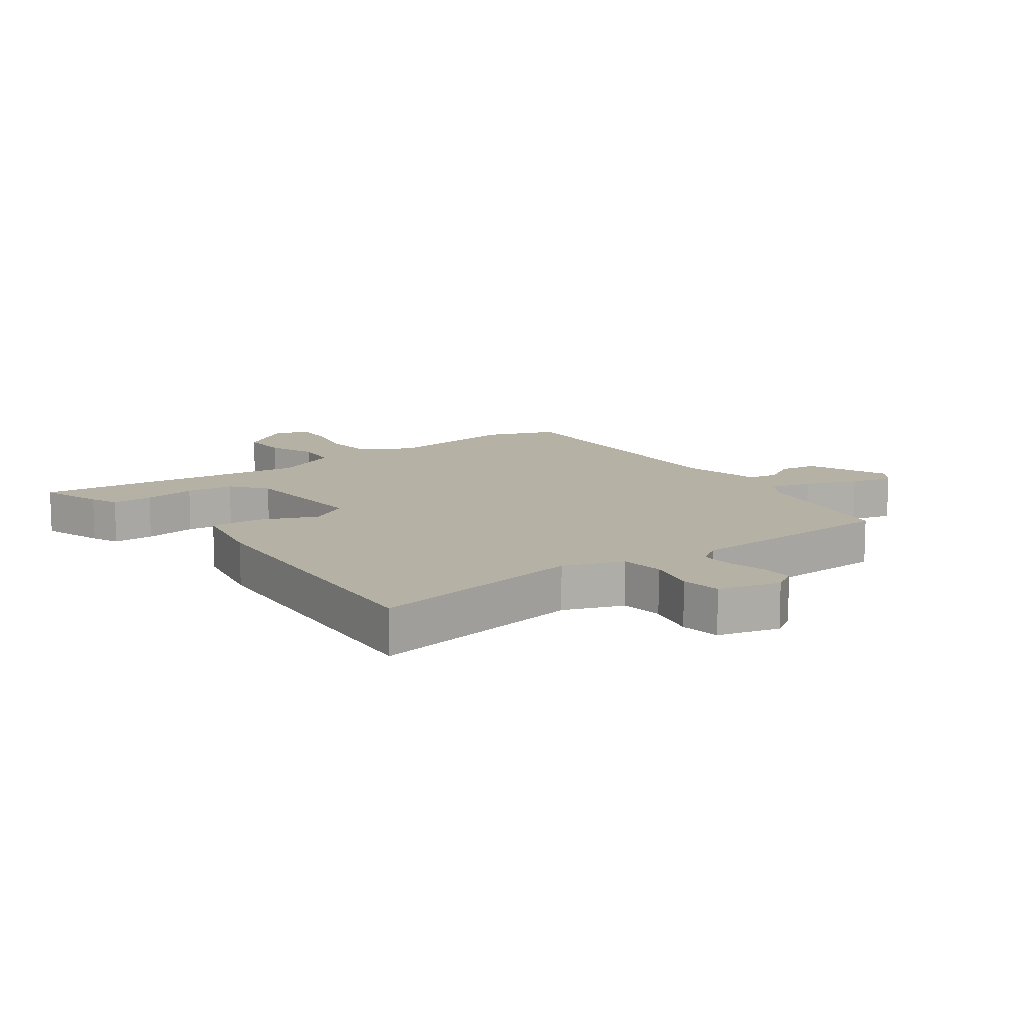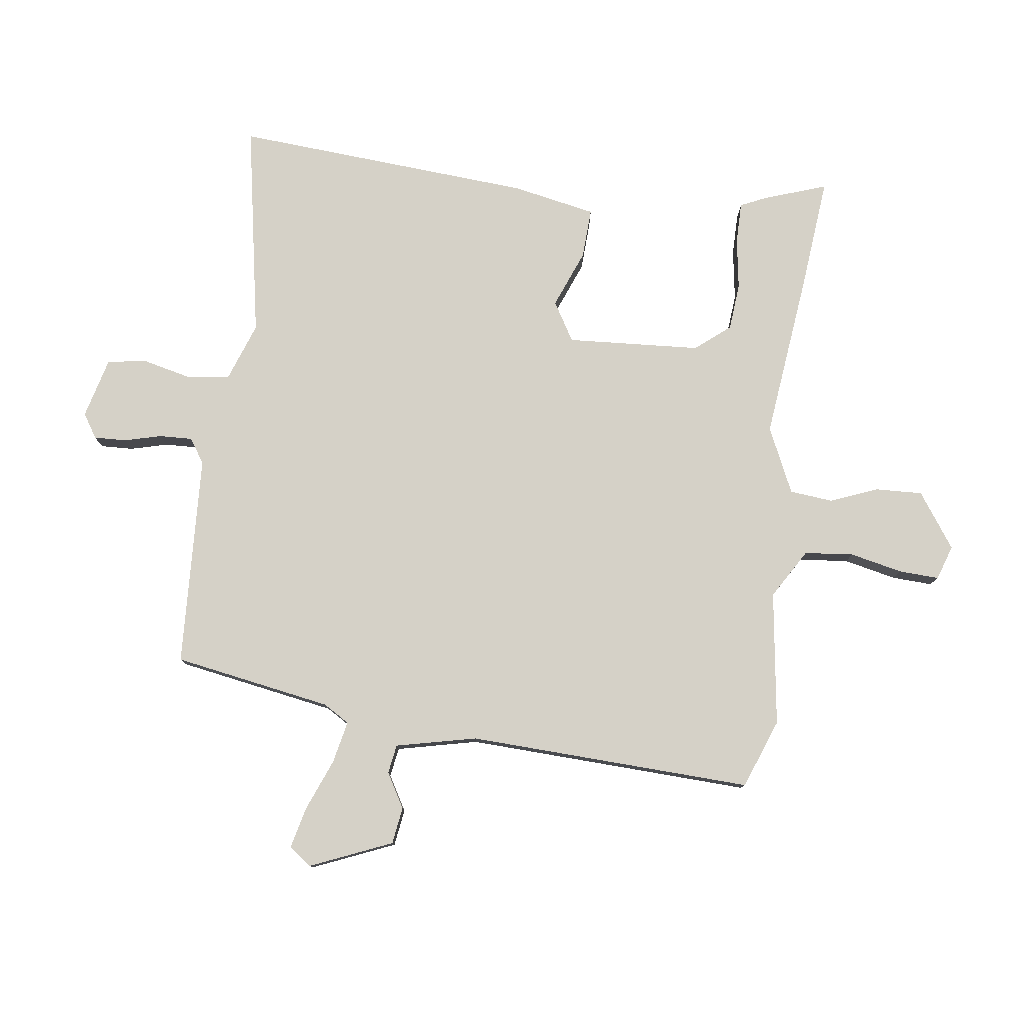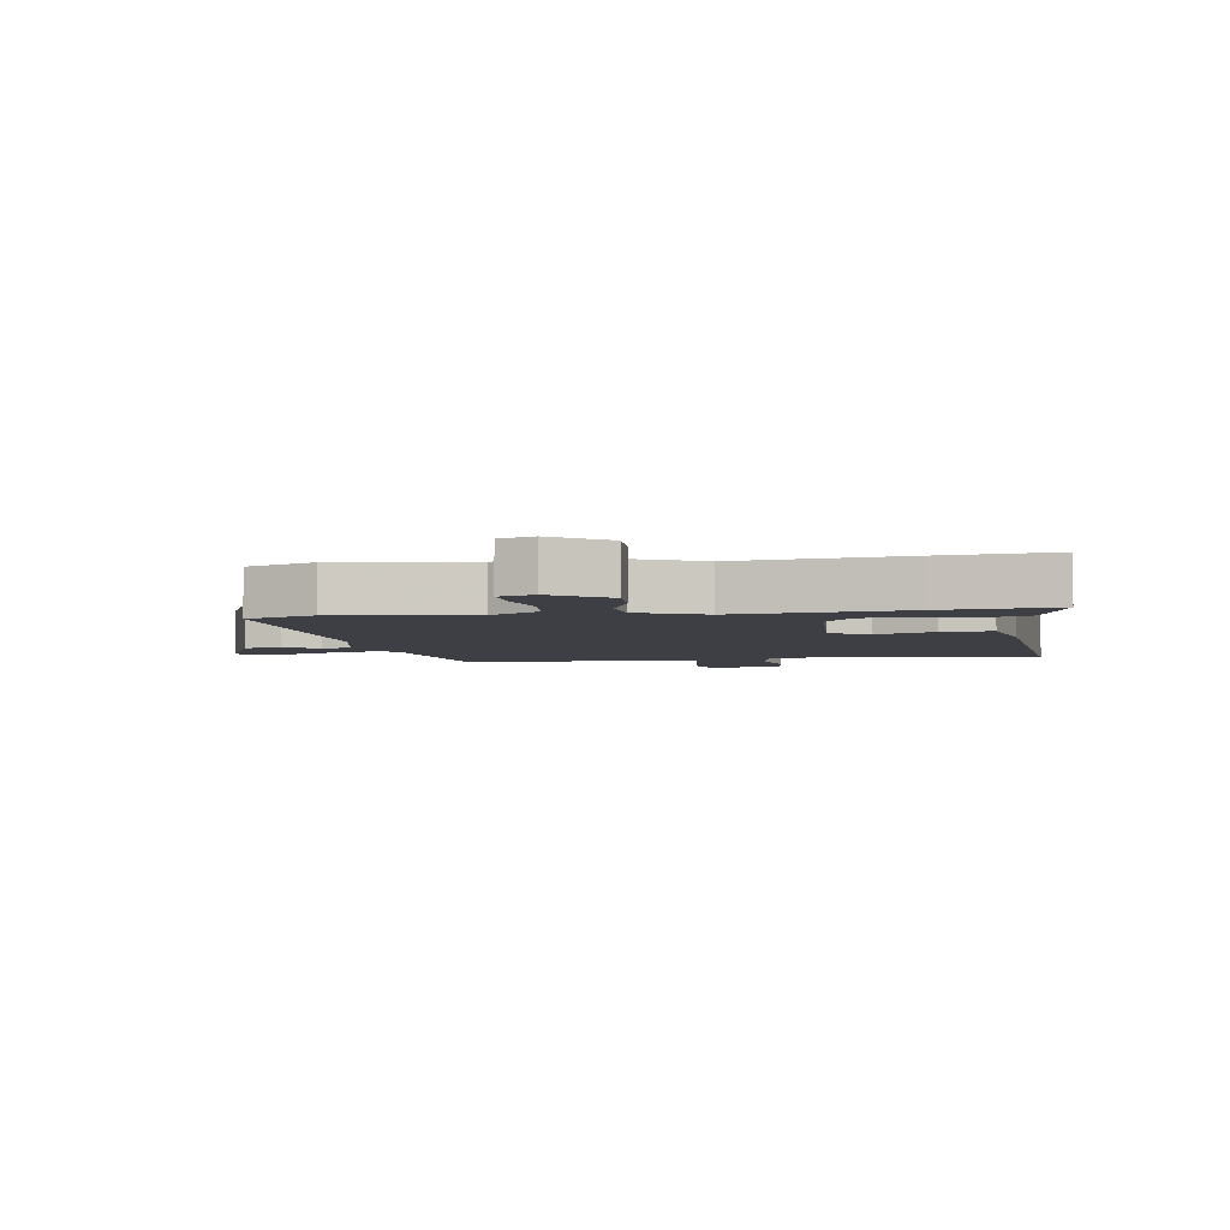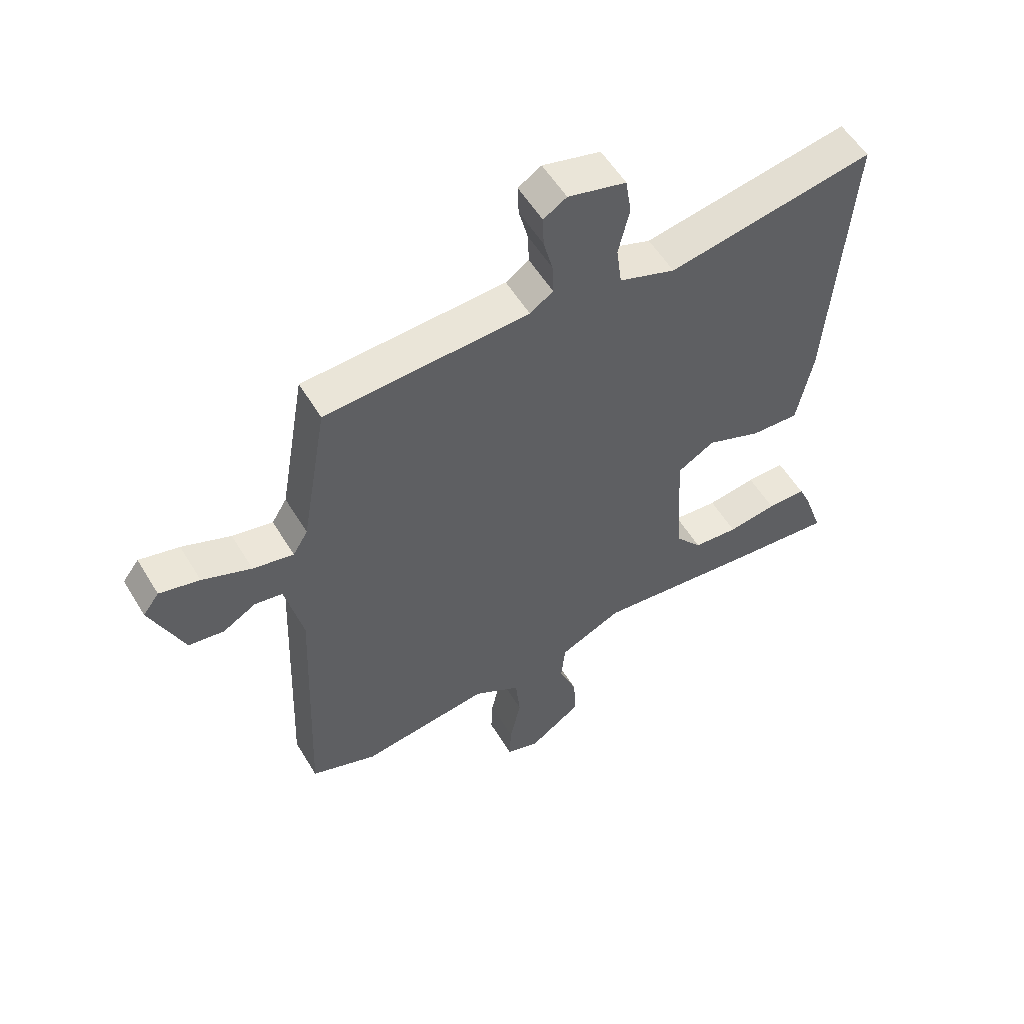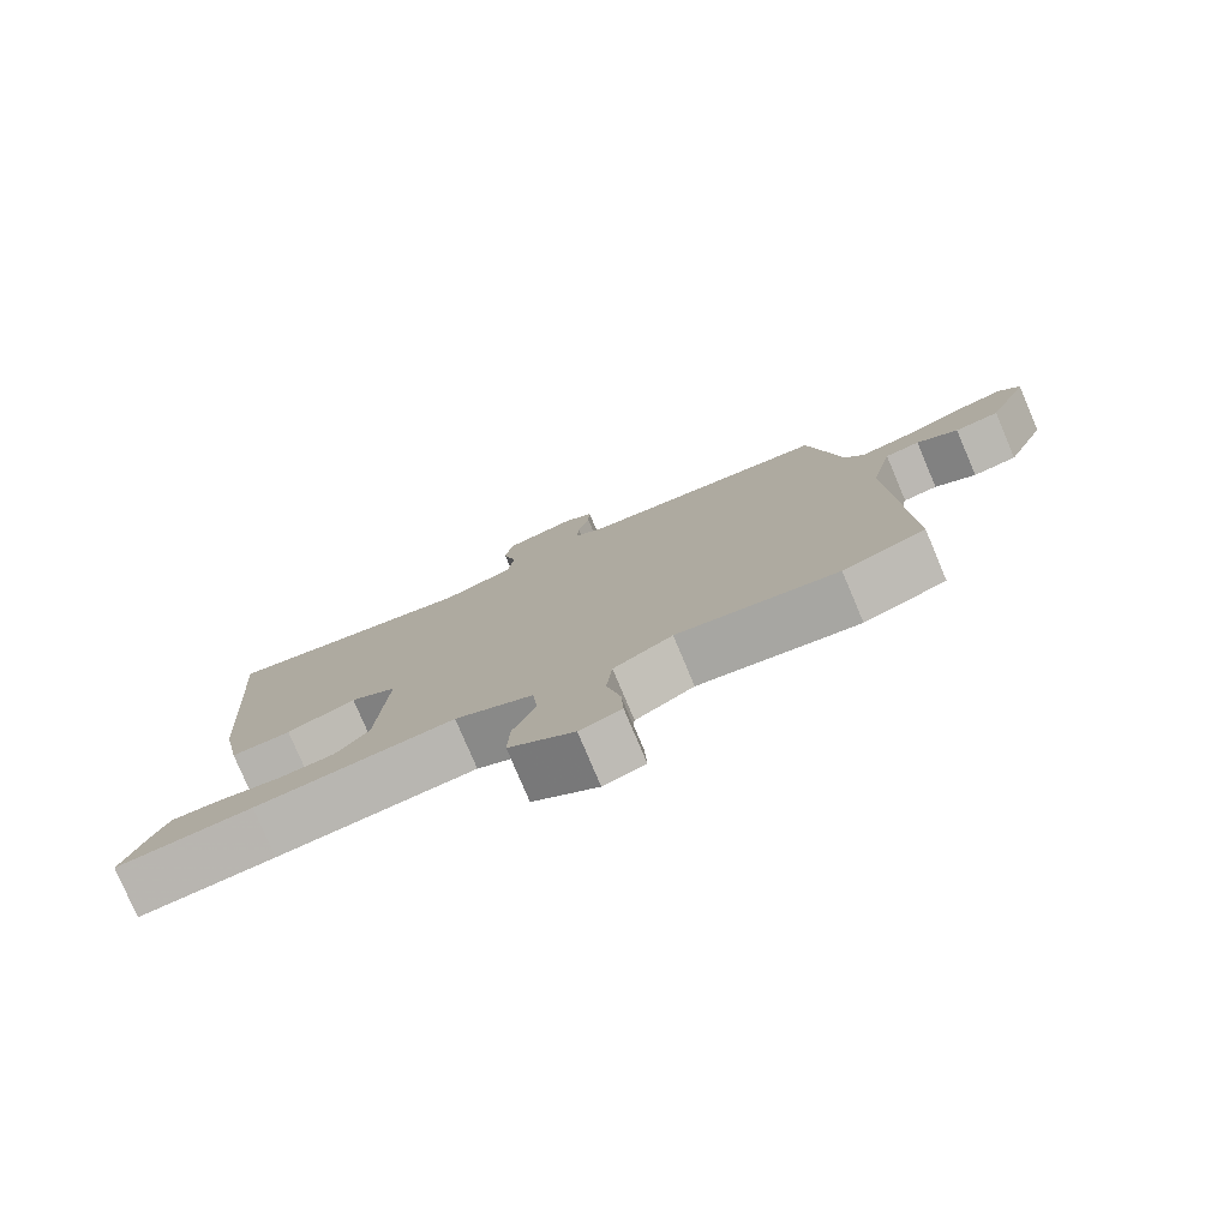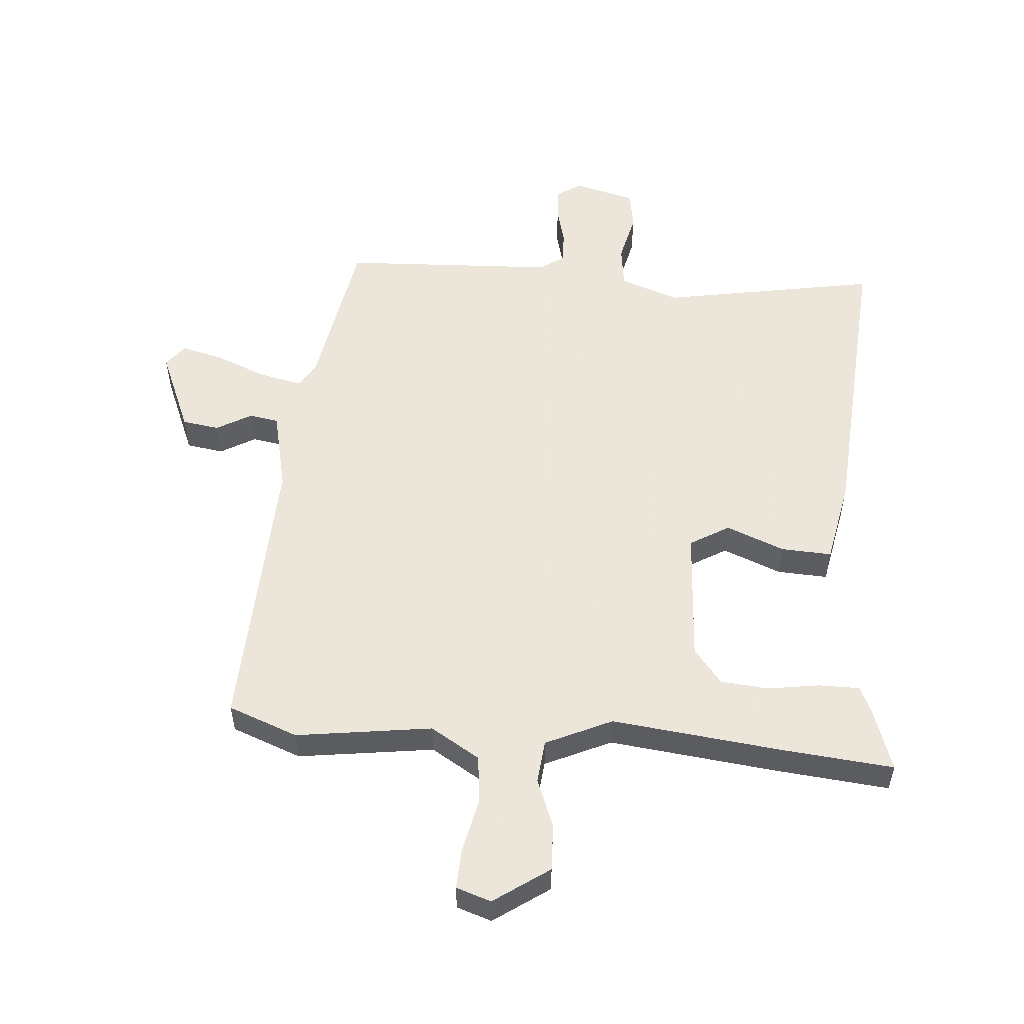
<metadata>
{"format":"obj","ext":"obj","renderer":"f3d","projection":"perspective","resolution":1024,"background":"white","views":[{"elev":12.0,"azim":-35.9,"up":"+Y"},{"elev":79.2,"azim":97.5,"up":"+Y"},{"elev":-4.4,"azim":-170.9,"up":"+Y"},{"elev":55.4,"azim":149.3,"up":"+Z"},{"elev":-78.7,"azim":22.9,"up":"+Z"},{"elev":54.2,"azim":-175.3,"up":"+Y"}]}
</metadata>
<code>
v -0.355 0.07 -0.486
v -0.542 0.07 -0.504
v -0.507 0.07 -0.402
v -0.487 0.07 -0.358
v -0.42 0.07 -0.358
v -0.335 0.07 -0.371
v -0.257 0.07 -0.364
v -0.211 0.07 -0.307
v -0.197 0.07 -0.086
v -0.261 0.07 -0.048
v -0.356 0.07 -0.086
v -0.439 0.07 -0.09
v -0.466 0.07 0.048
v -0.501 0.07 0.542
v -0.146 0.07 0.478
v -0.049 0.07 0.513
v -0.04 0.07 0.583
v -0.059 0.07 0.664
v -0.049 0.07 0.729
v 0.051 0.07 0.755
v 0.091 0.07 0.73
v 0.089 0.07 0.677
v 0.073 0.07 0.615
v 0.071 0.07 0.561
v 0.111 0.07 0.534
v 0.462 0.07 0.517
v 0.507 0.07 0.256
v 0.533 0.07 0.213
v 0.603 0.07 0.228
v 0.687 0.07 0.262
v 0.756 0.07 0.279
v 0.784 0.07 0.242
v 0.727 0.07 0.107
v 0.666 0.07 0.098
v 0.609 0.07 0.131
v 0.561 0.07 0.123
v 0.531 0.07 -0.01
v 0.55 0.07 -0.481
v 0.436 0.07 -0.524
v 0.214 0.07 -0.493
v 0.133 0.07 -0.542
v 0.125 0.07 -0.623
v 0.144 0.07 -0.71
v 0.147 0.07 -0.776
v 0.09 0.07 -0.795
v 0 0.07 -0.732
v 0.003 0.07 -0.655
v 0.034 0.07 -0.576
v 0.027 0.07 -0.505
v -0.081 0.07 -0.455
v -0.355 0 -0.486
v -0.542 0 -0.504
v -0.507 0 -0.402
v -0.487 0 -0.358
v -0.42 0 -0.358
v -0.335 0 -0.371
v -0.257 0 -0.364
v -0.211 0 -0.307
v -0.197 0 -0.086
v -0.261 0 -0.048
v -0.356 0 -0.086
v -0.439 0 -0.09
v -0.466 0 0.048
v -0.501 0 0.542
v -0.146 0 0.478
v -0.049 0 0.513
v -0.04 0 0.583
v -0.059 0 0.664
v -0.049 0 0.729
v 0.051 0 0.755
v 0.091 0 0.73
v 0.089 0 0.677
v 0.073 0 0.615
v 0.071 0 0.561
v 0.111 0 0.534
v 0.462 0 0.517
v 0.507 0 0.256
v 0.533 0 0.213
v 0.603 0 0.228
v 0.687 0 0.262
v 0.756 0 0.279
v 0.784 0 0.242
v 0.727 0 0.107
v 0.666 0 0.098
v 0.609 0 0.131
v 0.561 0 0.123
v 0.531 0 -0.01
v 0.55 0 -0.481
v 0.436 0 -0.524
v 0.214 0 -0.493
v 0.133 0 -0.542
v 0.125 0 -0.623
v 0.144 0 -0.71
v 0.147 0 -0.776
v 0.09 0 -0.795
v 0 0 -0.732
v 0.003 0 -0.655
v 0.034 0 -0.576
v 0.027 0 -0.505
v -0.081 0 -0.455
f 46 47 48
f 45 46 48
f 44 45 48
f 43 44 48
f 42 43 48
f 41 42 48 49
f 40 41 49 50
f 37 38 39 40
f 36 37 40 50
f 33 34 35
f 32 33 35
f 31 32 35
f 30 31 35
f 29 30 35
f 28 29 35 36
f 36 50 1
f 28 36 1
f 27 28 1
f 21 22 23
f 20 21 23
f 19 20 23
f 18 19 23
f 17 18 23
f 16 17 23 24
f 13 14 15
f 12 13 15
f 11 12 15
f 10 11 15
f 9 10 15 16
f 16 24 25
f 9 16 25
f 8 9 25
f 4 5 6
f 3 4 6
f 2 3 6
f 1 2 6
f 1 6 7
f 27 1 7 8
f 8 25 26 27
f 98 97 96
f 98 96 95
f 98 95 94
f 98 94 93
f 98 93 92
f 99 98 92 91
f 100 99 91 90
f 90 89 88 87
f 100 90 87 86
f 85 84 83
f 85 83 82
f 85 82 81
f 85 81 80
f 85 80 79
f 86 85 79 78
f 51 100 86
f 51 86 78
f 51 78 77
f 73 72 71
f 73 71 70
f 73 70 69
f 73 69 68
f 73 68 67
f 74 73 67 66
f 65 64 63
f 65 63 62
f 65 62 61
f 65 61 60
f 66 65 60 59
f 75 74 66
f 75 66 59
f 75 59 58
f 56 55 54
f 56 54 53
f 56 53 52
f 56 52 51
f 57 56 51
f 58 57 51 77
f 77 76 75 58
f 1 51 52 2
f 2 52 53 3
f 3 53 54 4
f 4 54 55 5
f 5 55 56 6
f 6 56 57 7
f 7 57 58 8
f 8 58 59 9
f 9 59 60 10
f 10 60 61 11
f 11 61 62 12
f 12 62 63 13
f 13 63 64 14
f 14 64 65 15
f 15 65 66 16
f 16 66 67 17
f 17 67 68 18
f 18 68 69 19
f 19 69 70 20
f 20 70 71 21
f 21 71 72 22
f 22 72 73 23
f 23 73 74 24
f 24 74 75 25
f 25 75 76 26
f 26 76 77 27
f 27 77 78 28
f 28 78 79 29
f 29 79 80 30
f 30 80 81 31
f 31 81 82 32
f 32 82 83 33
f 33 83 84 34
f 34 84 85 35
f 35 85 86 36
f 36 86 87 37
f 37 87 88 38
f 38 88 89 39
f 39 89 90 40
f 40 90 91 41
f 41 91 92 42
f 42 92 93 43
f 43 93 94 44
f 44 94 95 45
f 45 95 96 46
f 46 96 97 47
f 47 97 98 48
f 48 98 99 49
f 49 99 100 50
f 50 100 51 1

</code>
